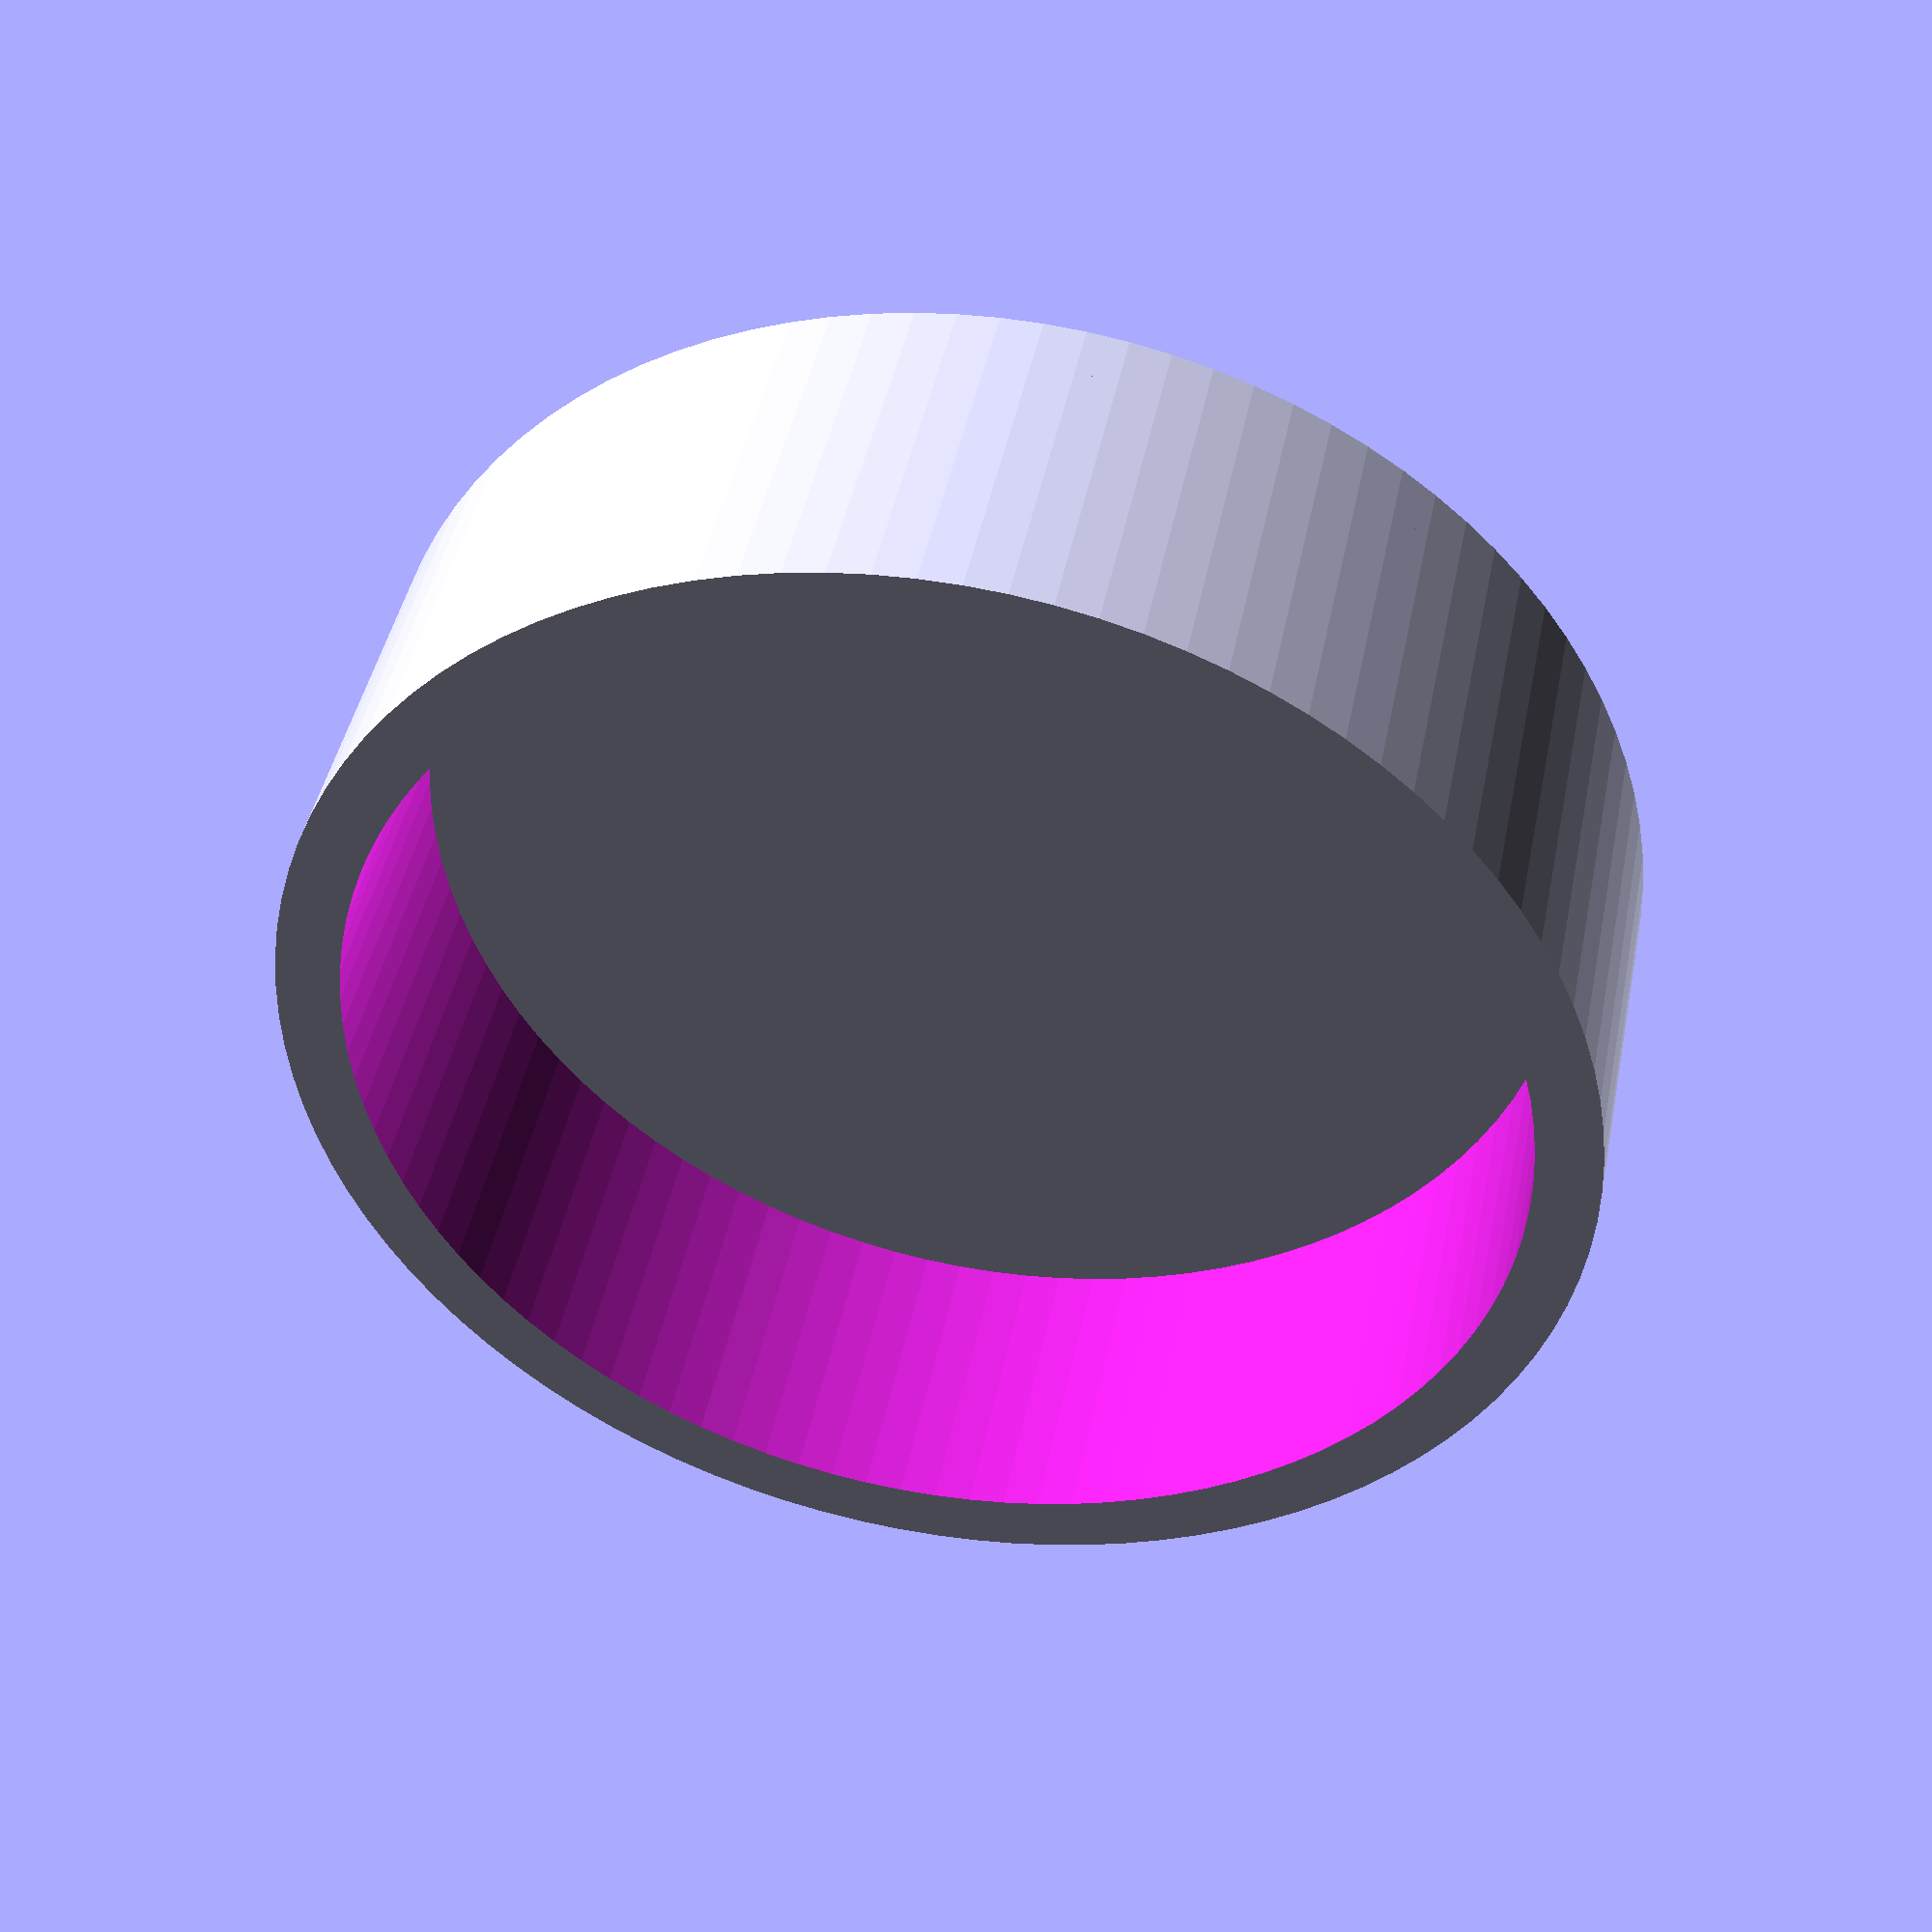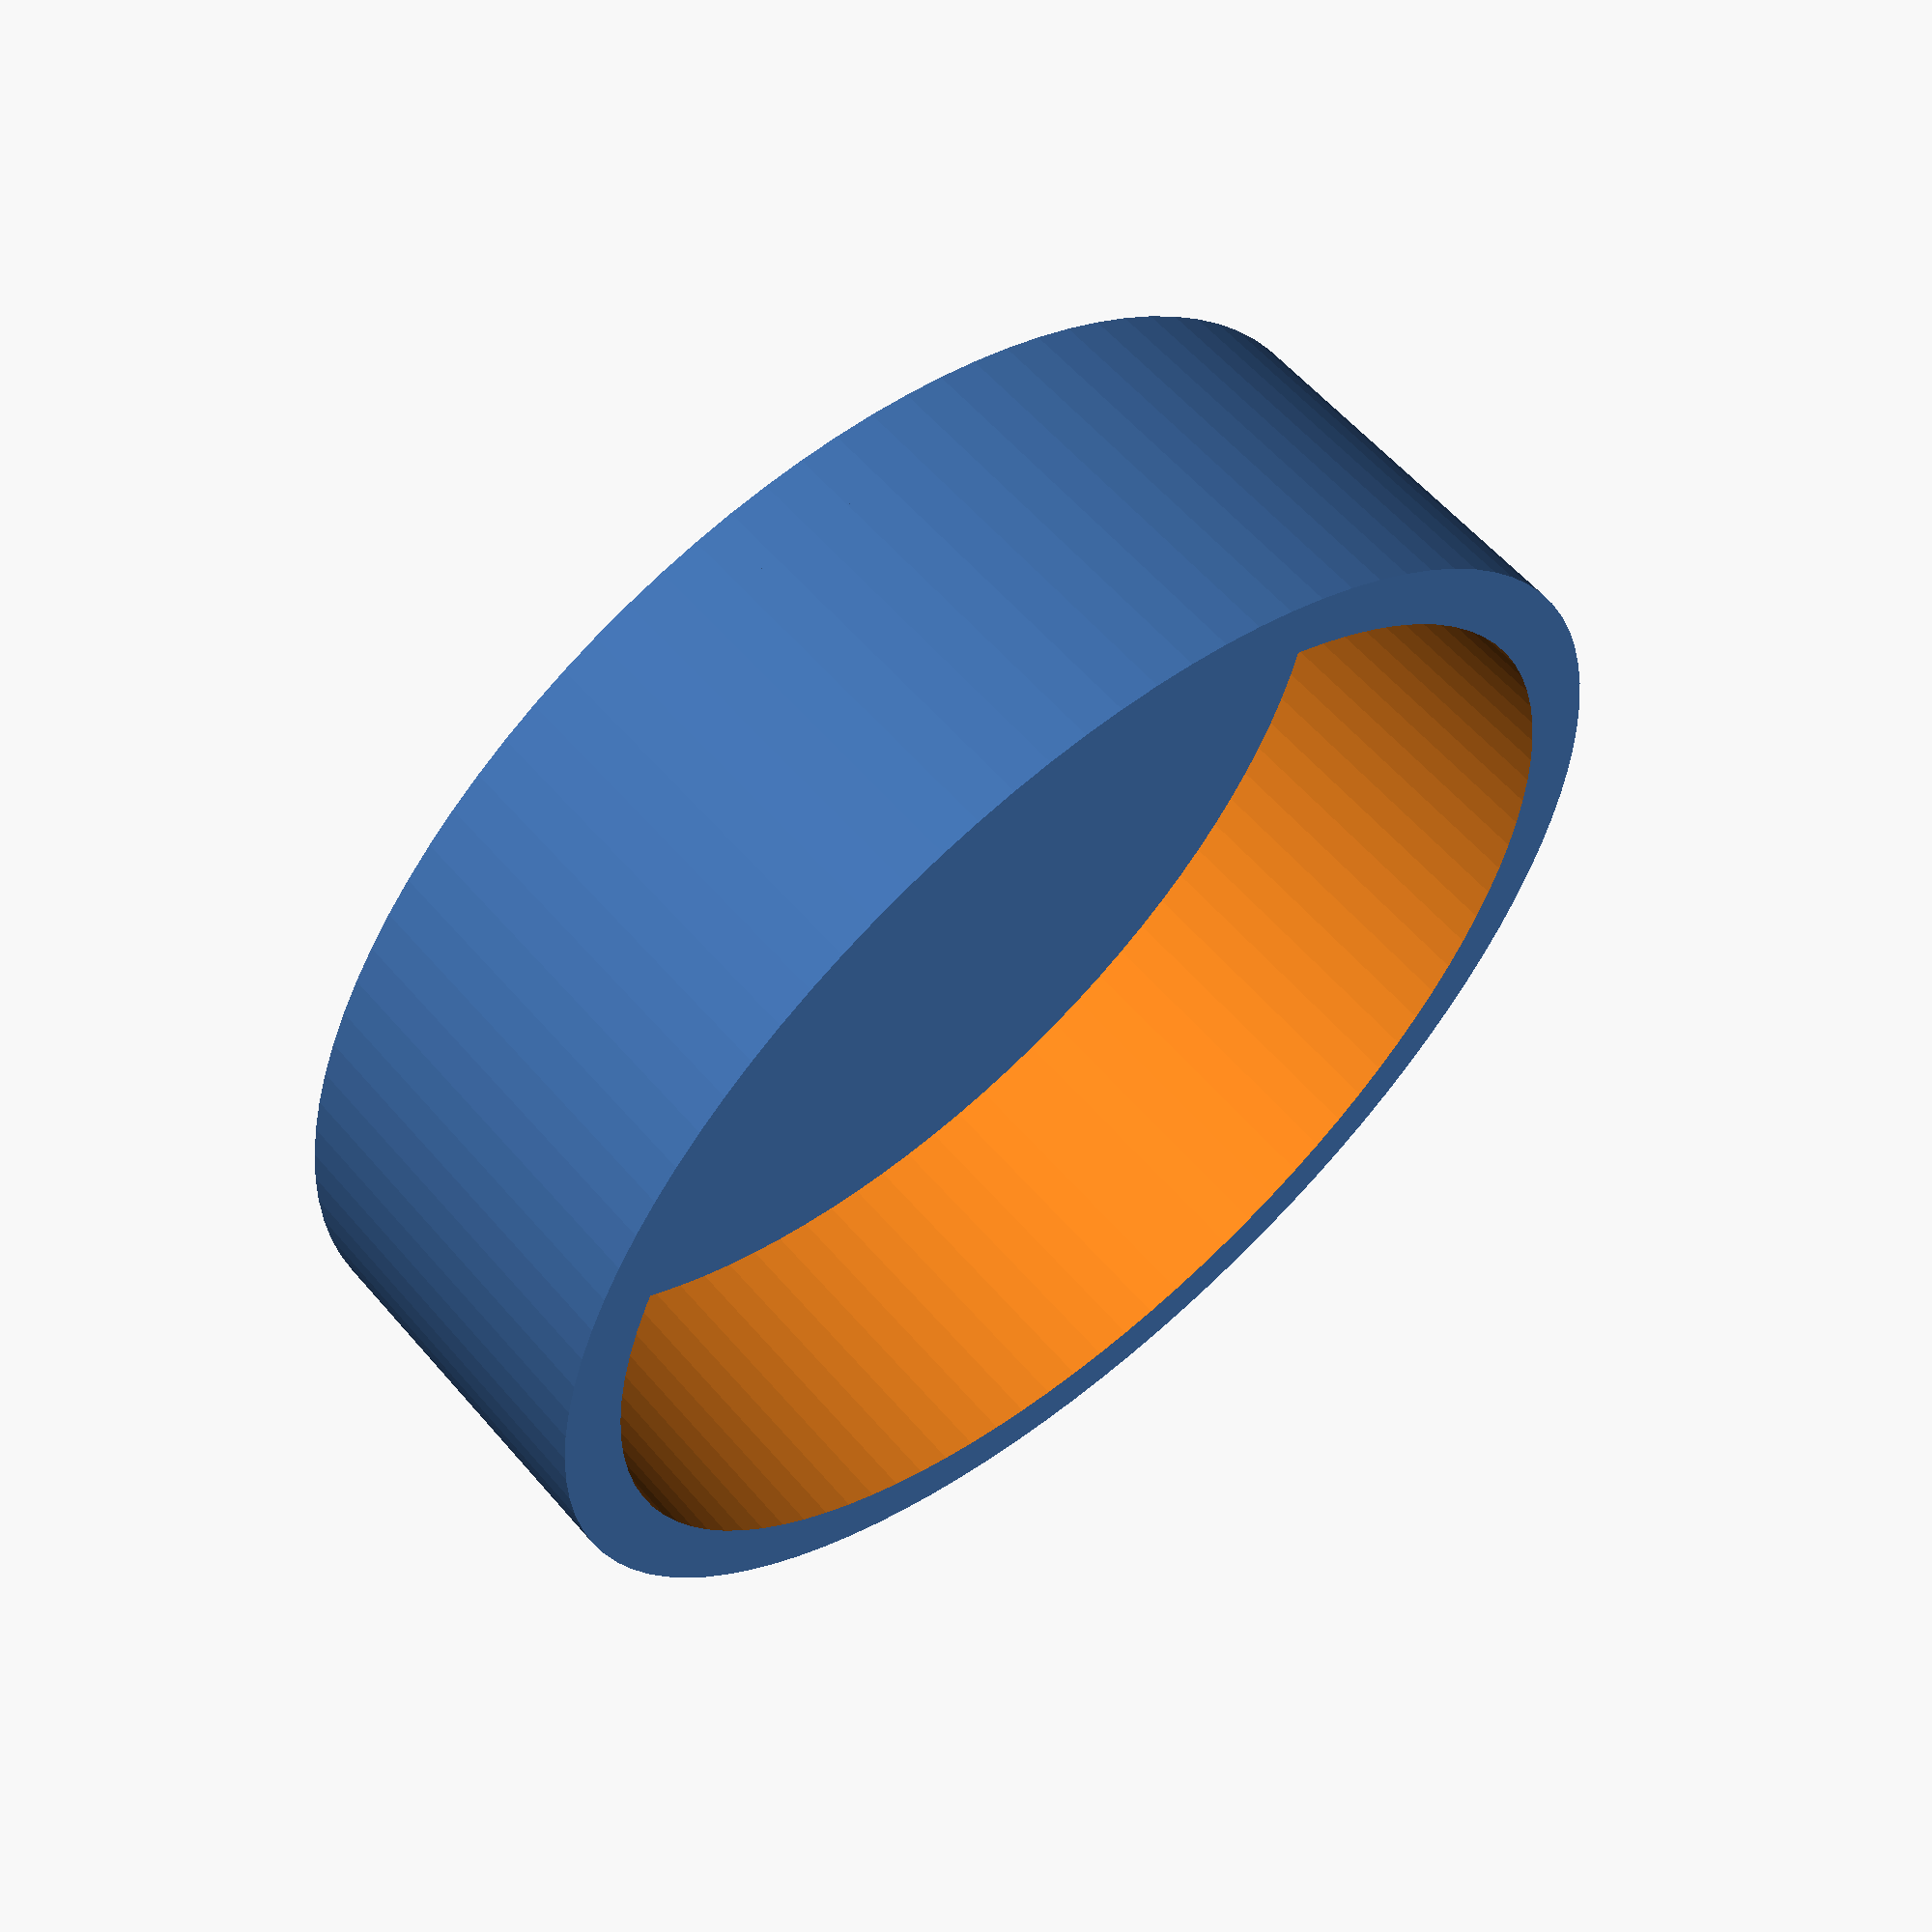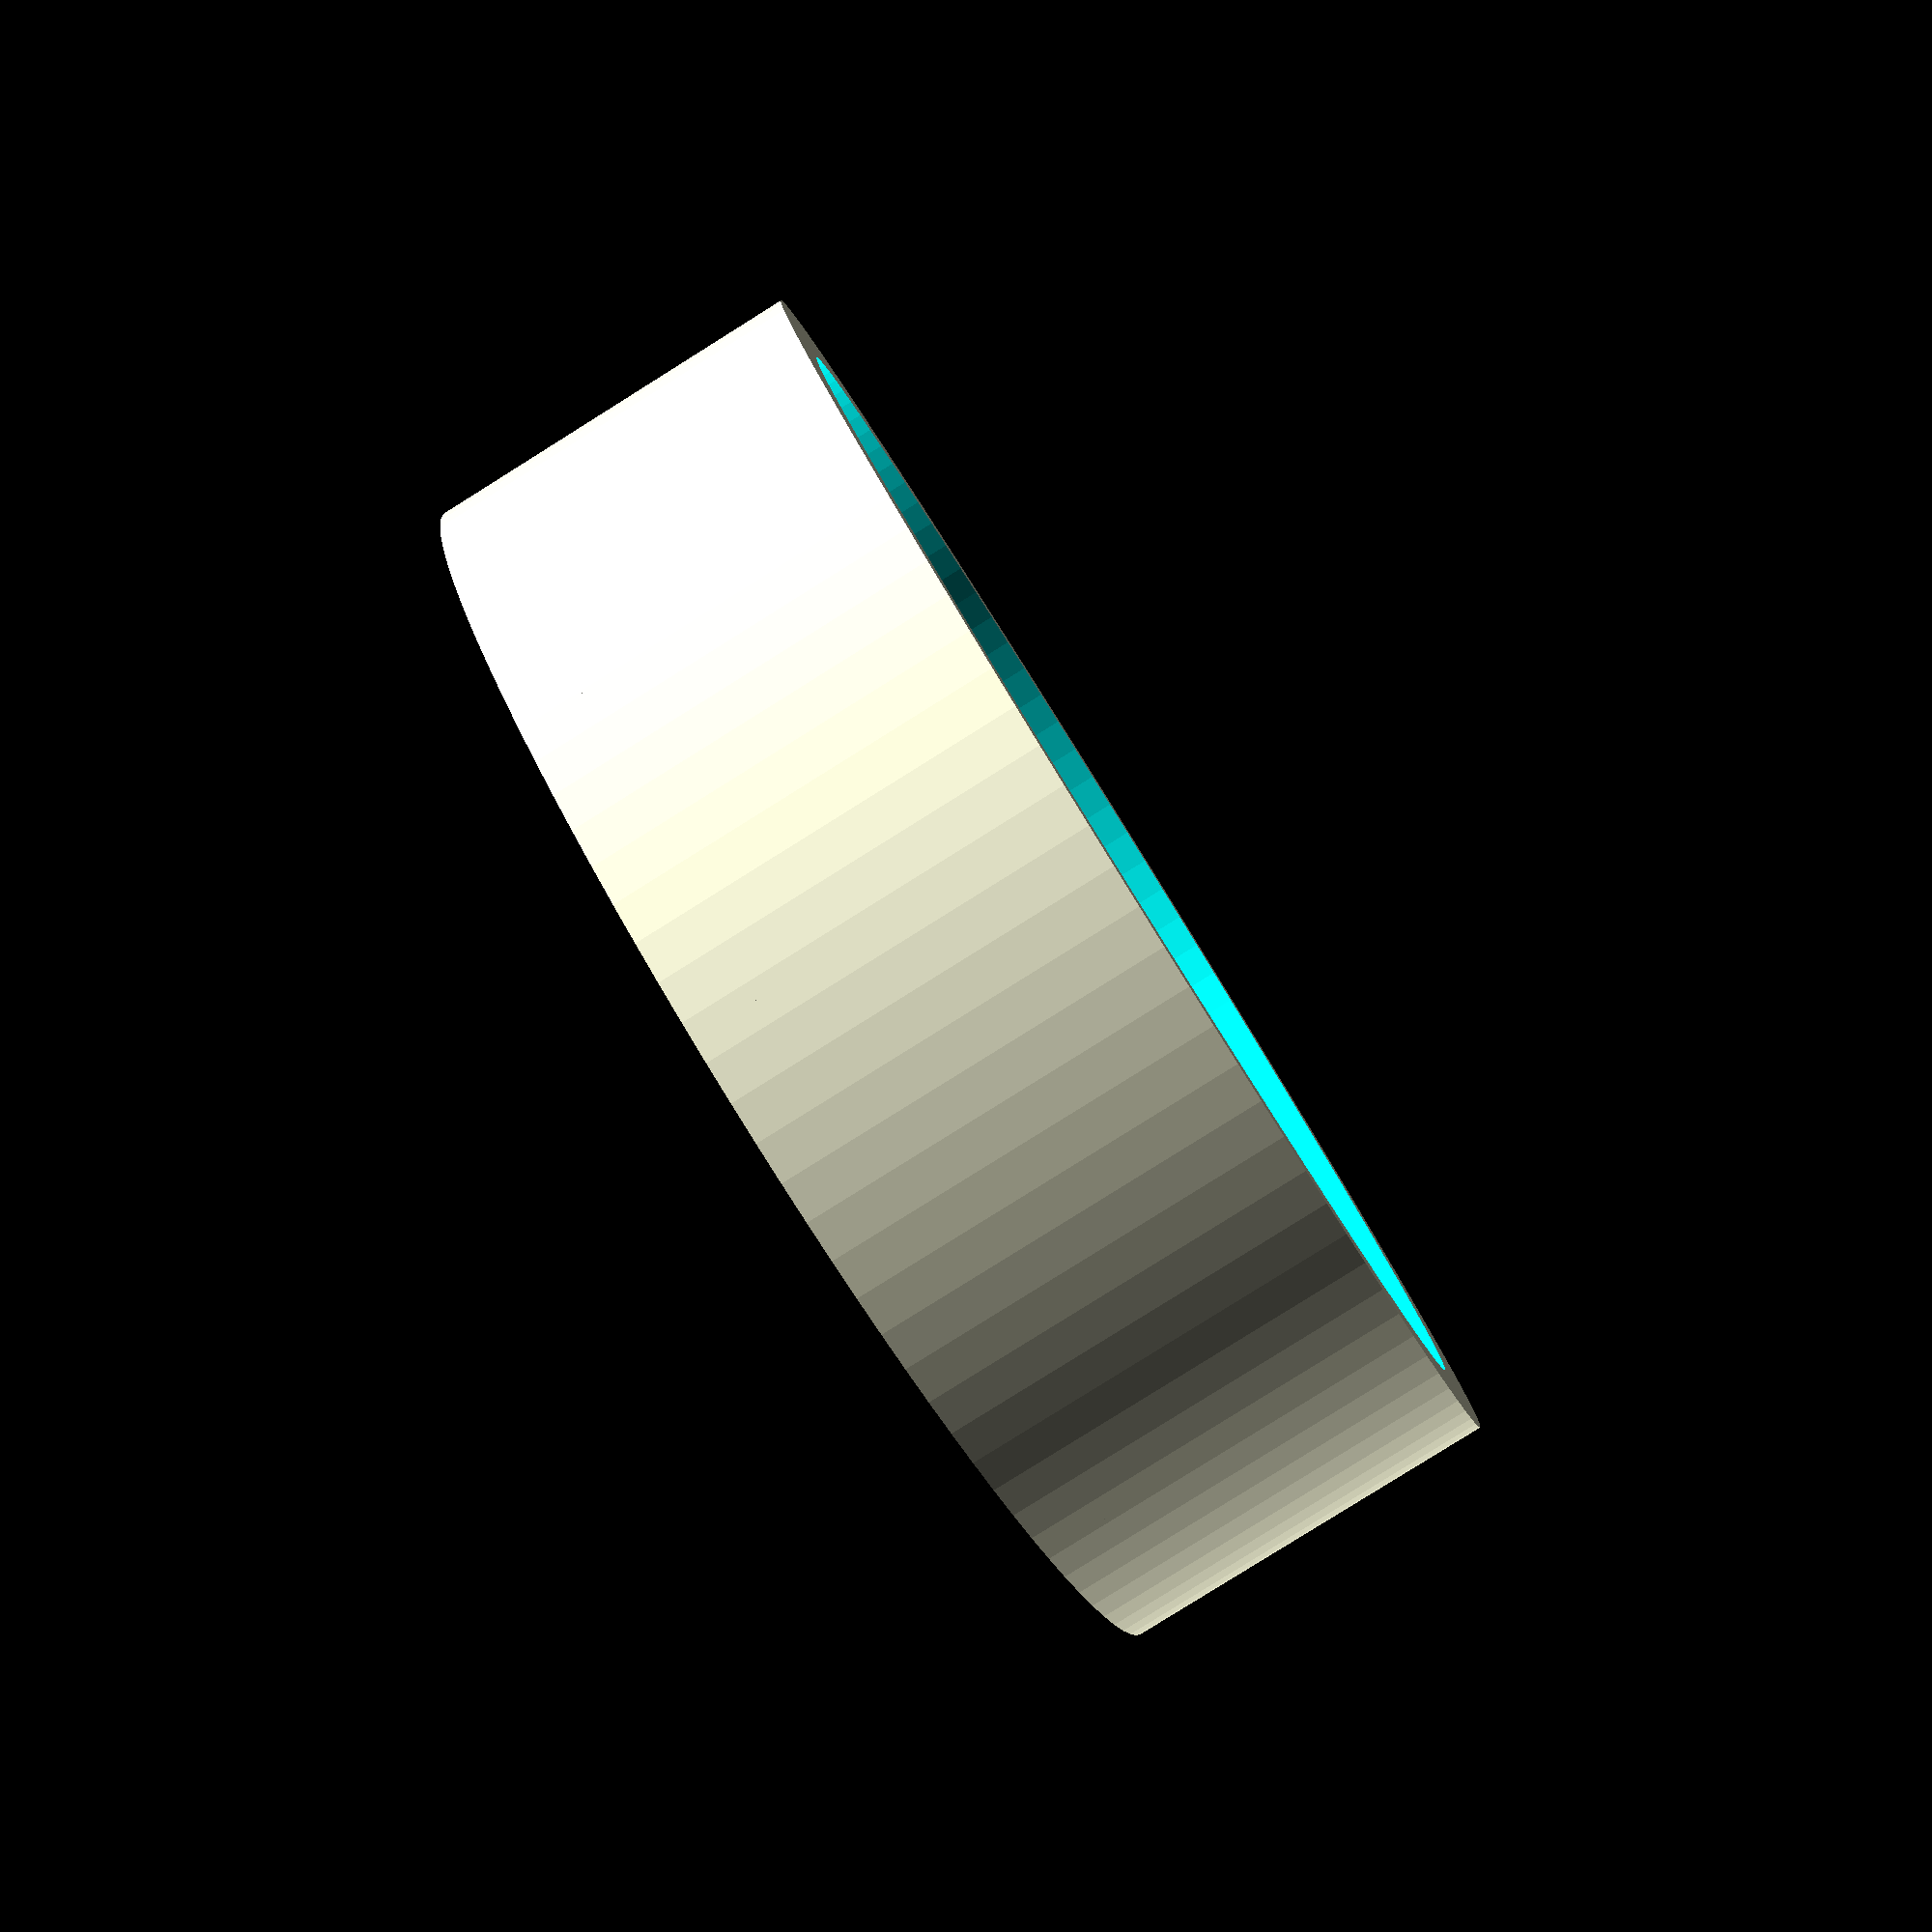
<openscad>
union() {
    cylinder(h=3, r=30, center=false, $fn=100);

    translate([0,0,2.9])
        difference()    {
            cylinder(h=15, r=30, $fn=100);
            cylinder(h=16, r=27, $fn=100);
        }
}
</openscad>
<views>
elev=316.1 azim=154.3 roll=11.1 proj=p view=solid
elev=121.6 azim=335.9 roll=220.2 proj=p view=wireframe
elev=83.2 azim=315.9 roll=302.0 proj=p view=solid
</views>
